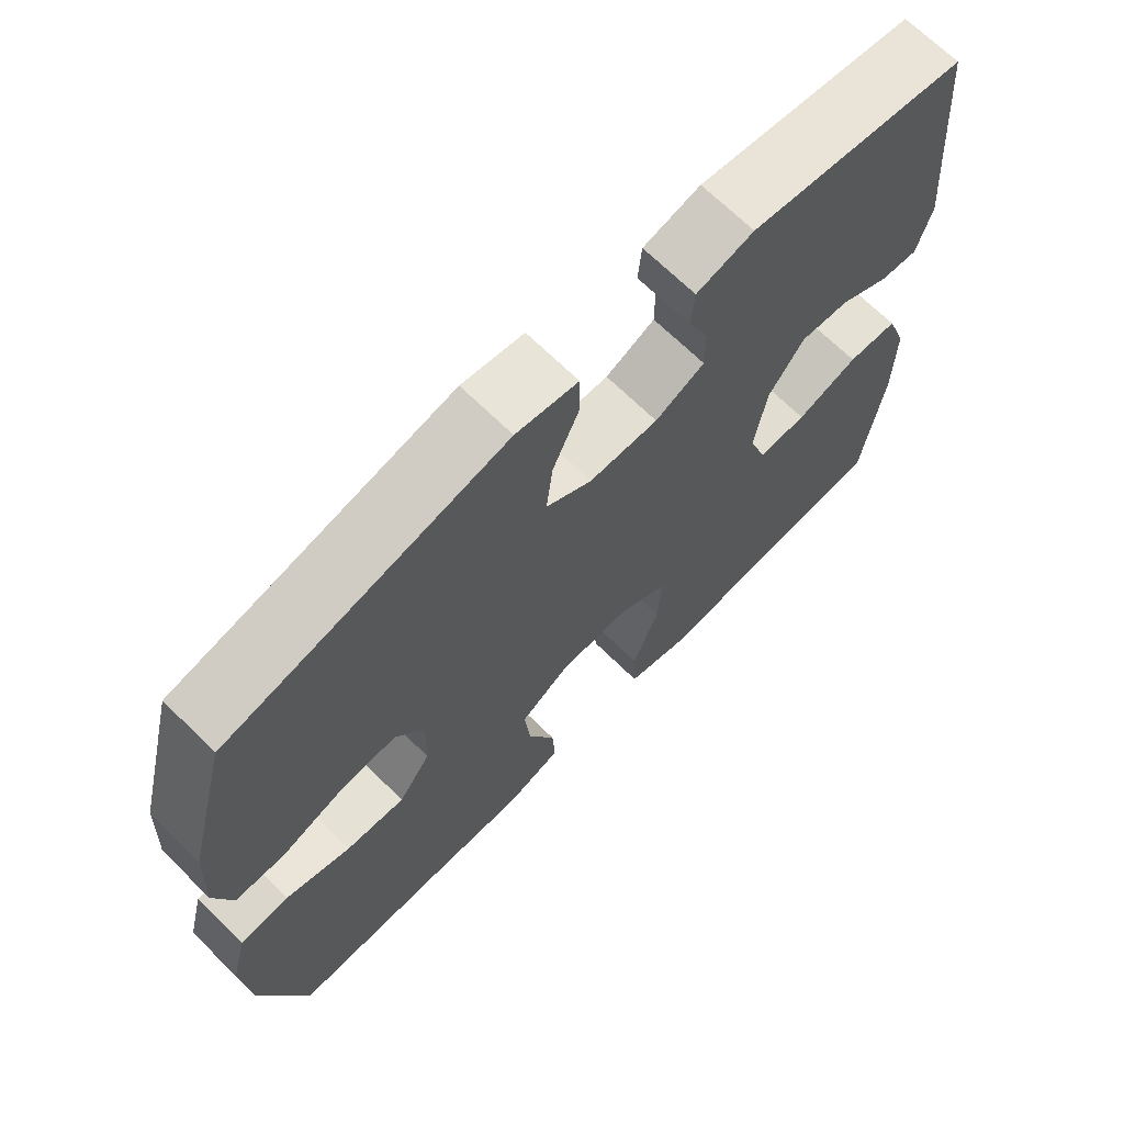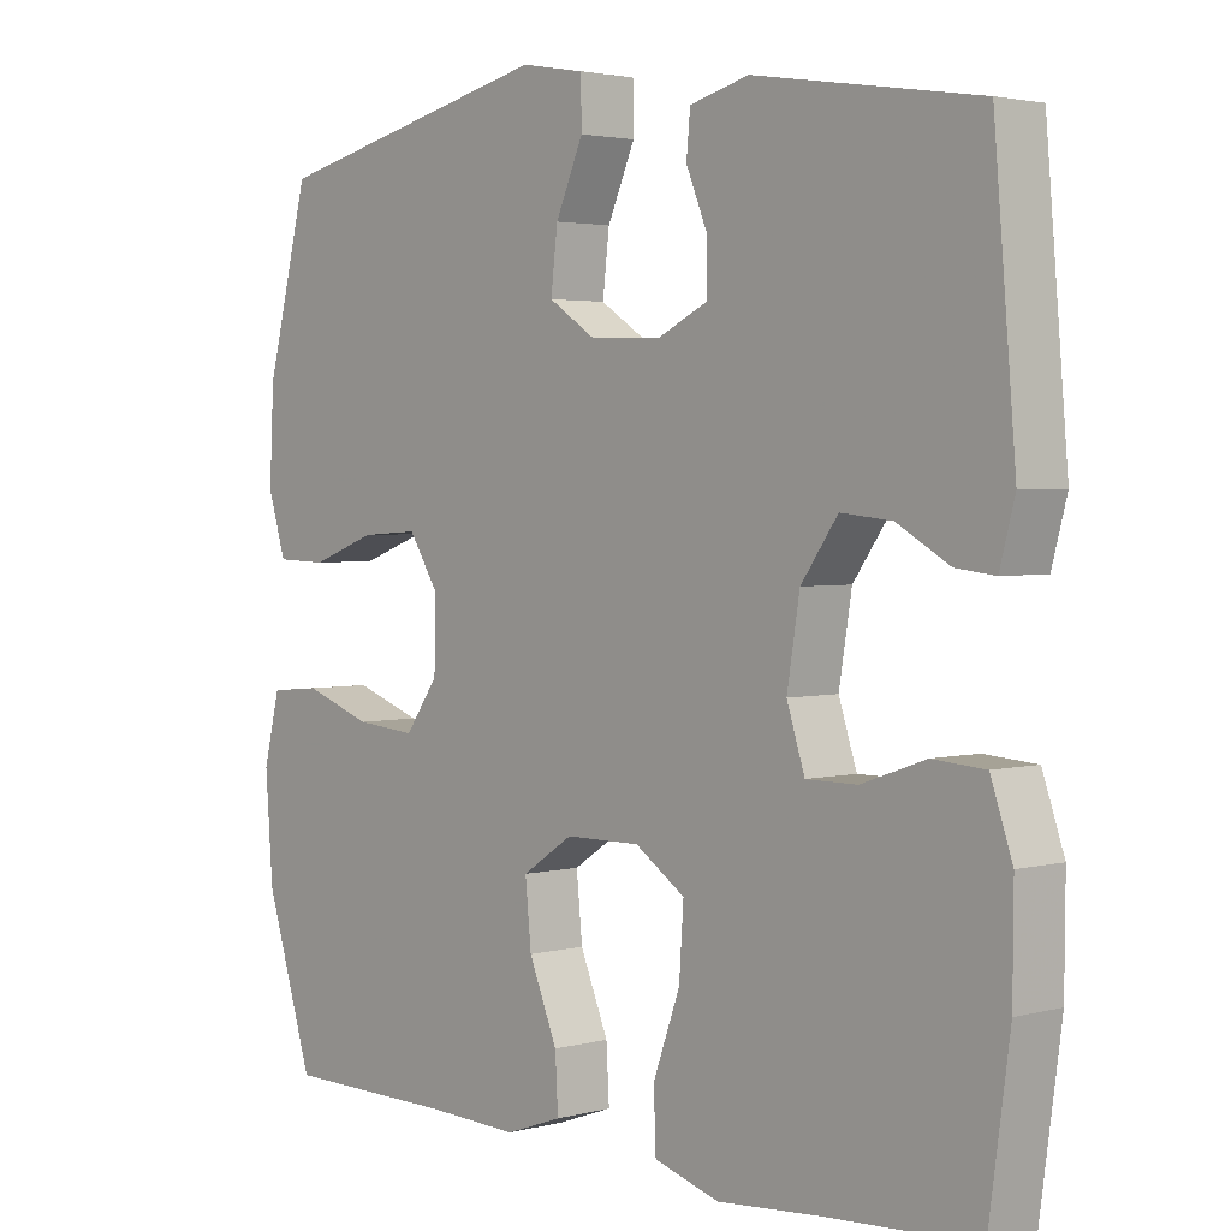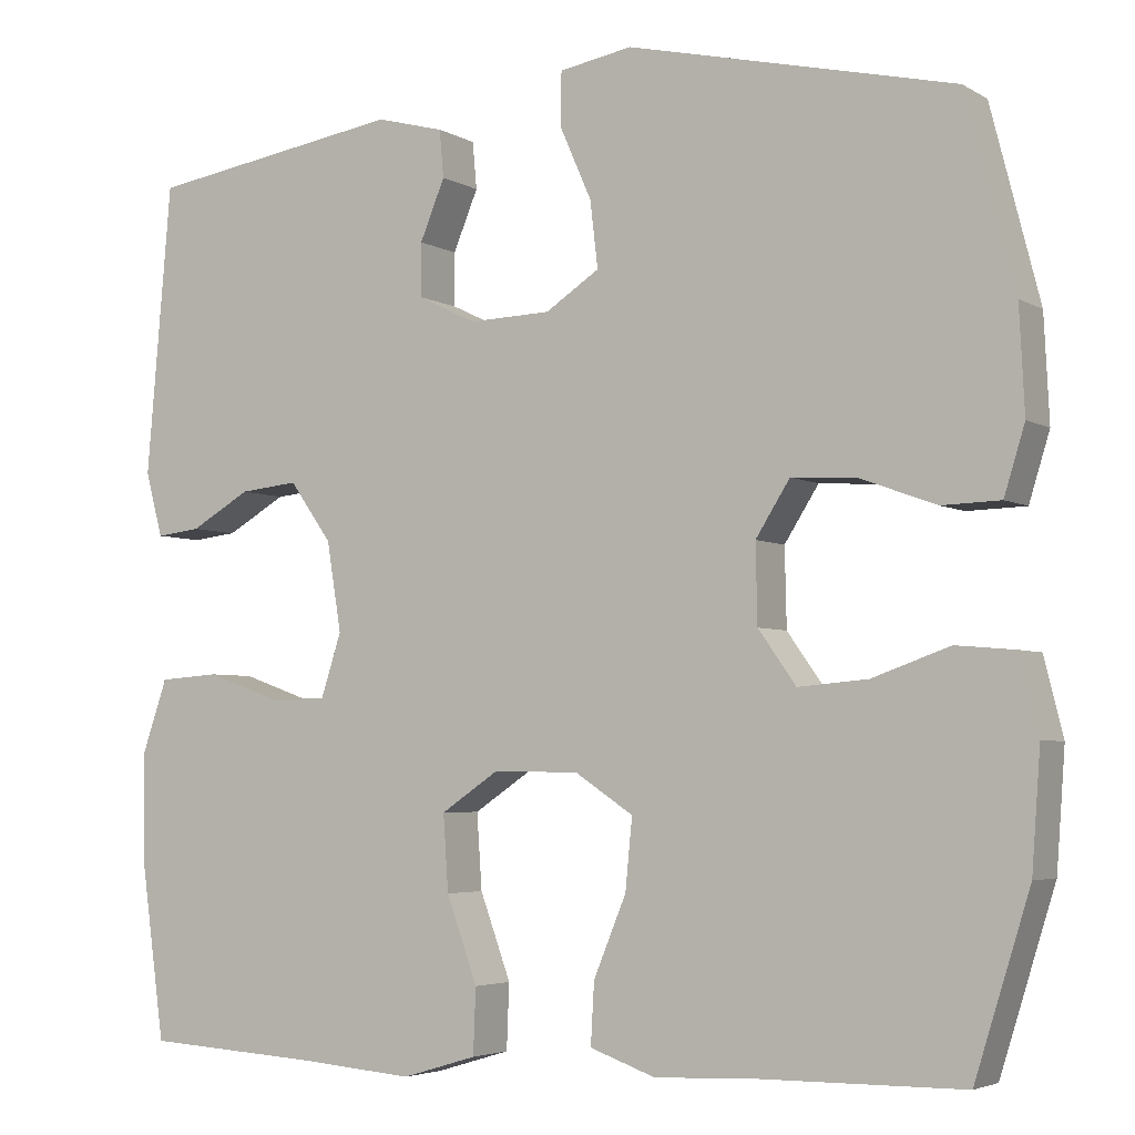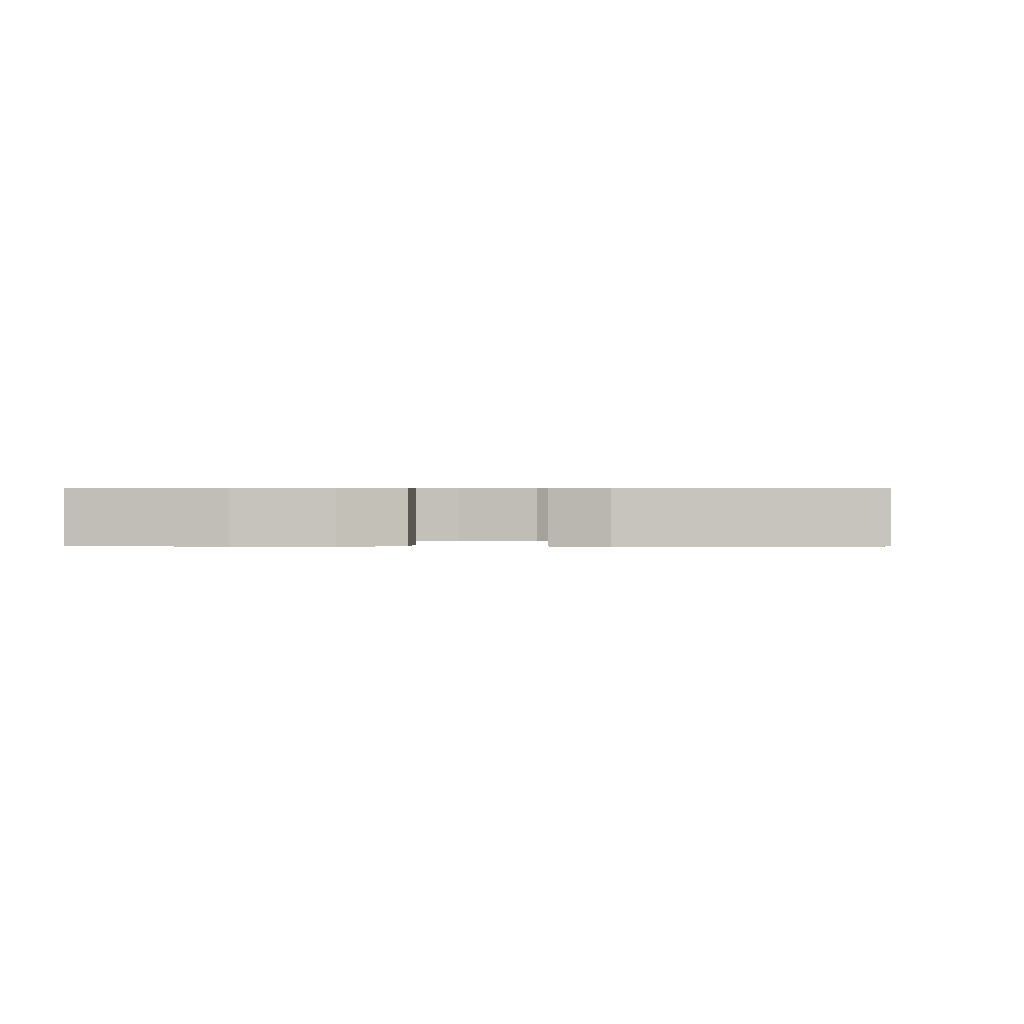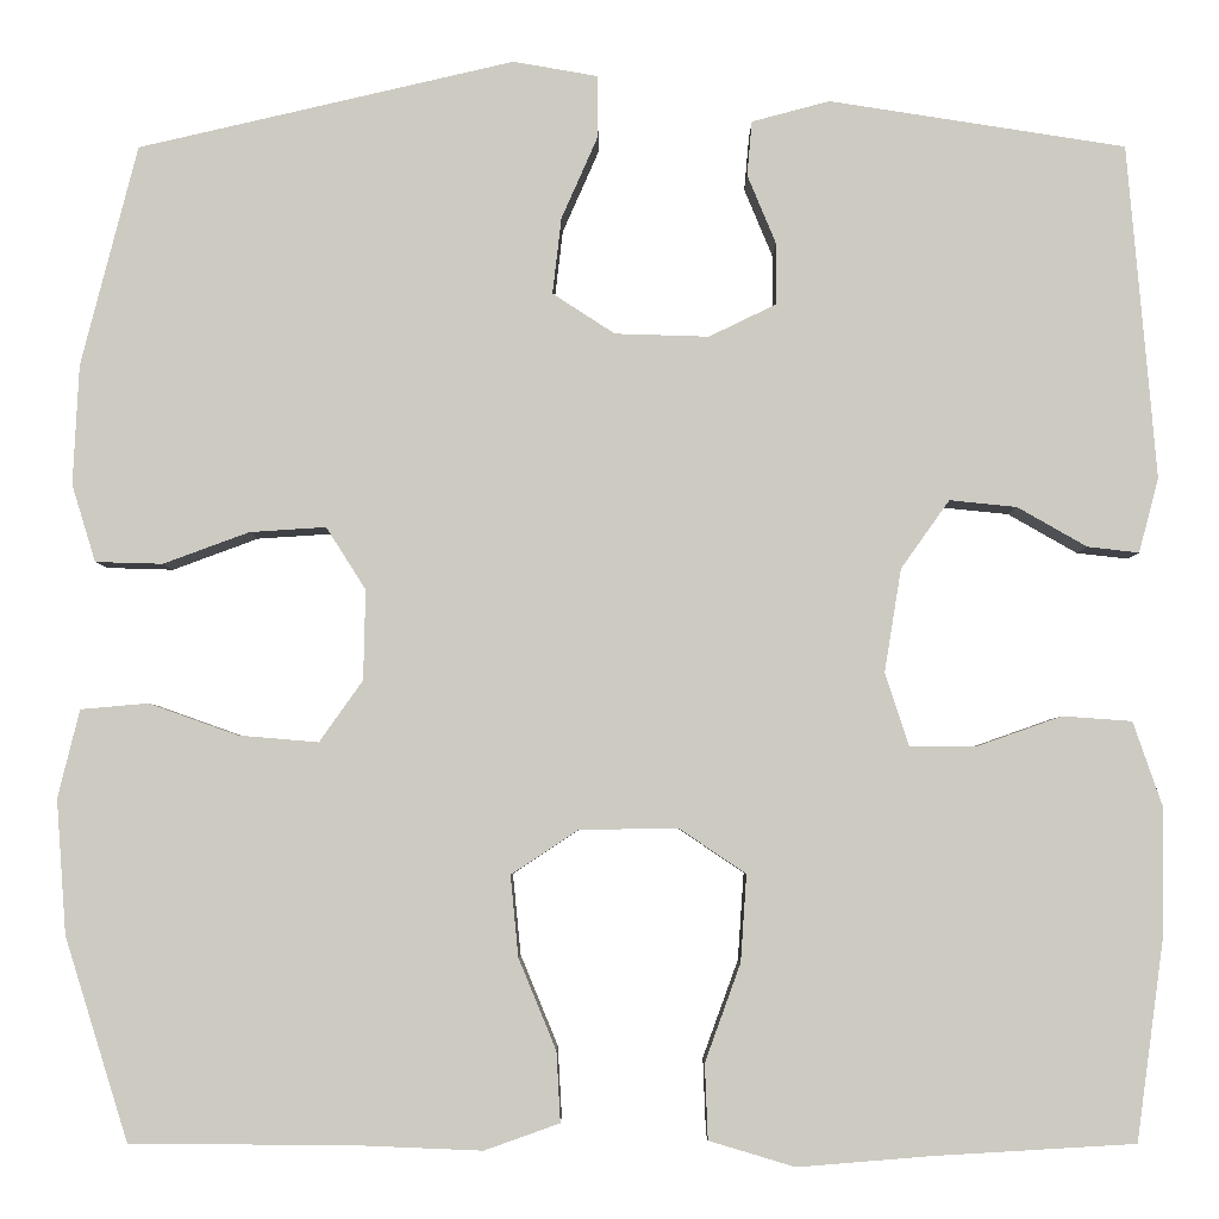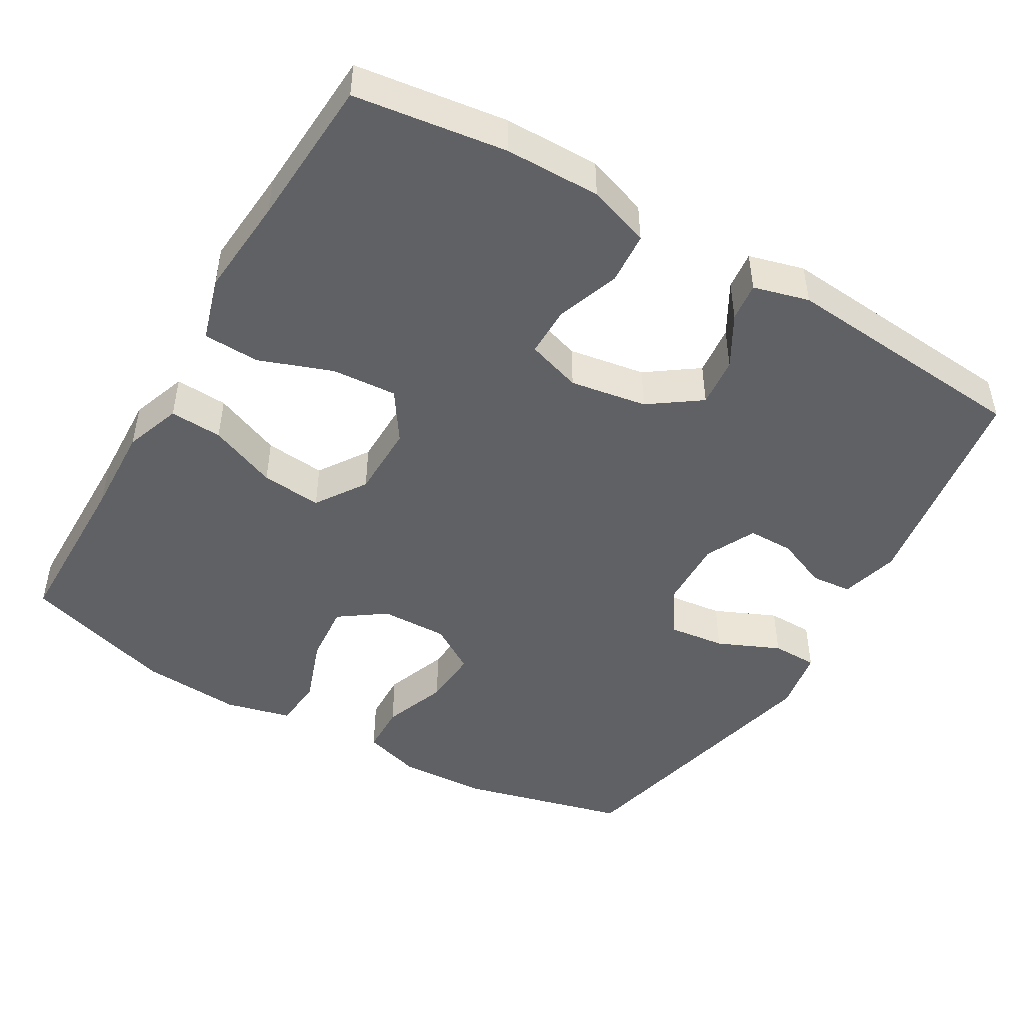
<metadata>
{"format":"obj","ext":"obj","renderer":"f3d","projection":"perspective","resolution":1024,"background":"white","views":[{"elev":68.7,"azim":134.5,"up":"+Z"},{"elev":2.8,"azim":-132.2,"up":"+Z"},{"elev":-4.2,"azim":29.9,"up":"+Z"},{"elev":0.7,"azim":-88.8,"up":"+Y"},{"elev":-4.1,"azim":-179.8,"up":"+Z"},{"elev":-47.3,"azim":-120.3,"up":"+Y"}]}
</metadata>
<code>
v 0.5 0.07 -0.5
v 0.269 0.07 -0.502
v 0.147 0.07 -0.507
v 0.071 0.07 -0.48
v 0.075 0.07 -0.409
v 0.113 0.07 -0.317
v 0.121 0.07 -0.235
v 0.053 0.07 -0.19
v -0.047 0.07 -0.189
v -0.114 0.07 -0.234
v -0.108 0.07 -0.322
v -0.072 0.07 -0.421
v -0.075 0.07 -0.497
v -0.162 0.07 -0.523
v -0.297 0.07 -0.512
v -0.5 0.07 -0.5
v -0.528 0.07 -0.295
v -0.529 0.07 -0.166
v -0.5 0.07 -0.082
v -0.43 0.07 -0.077
v -0.345 0.07 -0.107
v -0.277 0.07 -0.107
v -0.253 0.07 -0.033
v -0.27 0.07 0.071
v -0.319 0.07 0.14
v -0.387 0.07 0.133
v -0.457 0.07 0.093
v -0.509 0.07 0.087
v -0.529 0.07 0.162
v -0.5 0.07 0.5
v -0.201 0.07 0.547
v -0.122 0.07 0.526
v -0.117 0.07 0.471
v -0.146 0.07 0.401
v -0.146 0.07 0.339
v -0.078 0.07 0.306
v 0.017 0.07 0.309
v 0.08 0.07 0.35
v 0.071 0.07 0.427
v 0.034 0.07 0.511
v 0.035 0.07 0.573
v 0.12 0.07 0.588
v 0.5 0.07 0.5
v 0.557 0.07 0.277
v 0.563 0.07 0.156
v 0.539 0.07 0.078
v 0.471 0.07 0.076
v 0.384 0.07 0.108
v 0.307 0.07 0.113
v 0.267 0.07 0.05
v 0.269 0.07 -0.041
v 0.313 0.07 -0.103
v 0.394 0.07 -0.096
v 0.484 0.07 -0.064
v 0.552 0.07 -0.07
v 0.574 0.07 -0.159
v 0.564 0.07 -0.295
v 0.5 0 -0.5
v 0.269 0 -0.502
v 0.147 0 -0.507
v 0.071 0 -0.48
v 0.075 0 -0.409
v 0.113 0 -0.317
v 0.121 0 -0.235
v 0.053 0 -0.19
v -0.047 0 -0.189
v -0.114 0 -0.234
v -0.108 0 -0.322
v -0.072 0 -0.421
v -0.075 0 -0.497
v -0.162 0 -0.523
v -0.297 0 -0.512
v -0.5 0 -0.5
v -0.528 0 -0.295
v -0.529 0 -0.166
v -0.5 0 -0.082
v -0.43 0 -0.077
v -0.345 0 -0.107
v -0.277 0 -0.107
v -0.253 0 -0.033
v -0.27 0 0.071
v -0.319 0 0.14
v -0.387 0 0.133
v -0.457 0 0.093
v -0.509 0 0.087
v -0.529 0 0.162
v -0.5 0 0.5
v -0.201 0 0.547
v -0.122 0 0.526
v -0.117 0 0.471
v -0.146 0 0.401
v -0.146 0 0.339
v -0.078 0 0.306
v 0.017 0 0.309
v 0.08 0 0.35
v 0.071 0 0.427
v 0.034 0 0.511
v 0.035 0 0.573
v 0.12 0 0.588
v 0.5 0 0.5
v 0.557 0 0.277
v 0.563 0 0.156
v 0.539 0 0.078
v 0.471 0 0.076
v 0.384 0 0.108
v 0.307 0 0.113
v 0.267 0 0.05
v 0.269 0 -0.041
v 0.313 0 -0.103
v 0.394 0 -0.096
v 0.484 0 -0.064
v 0.552 0 -0.07
v 0.574 0 -0.159
v 0.564 0 -0.295
f 57 1 2
f 56 57 2
f 55 56 2
f 54 55 2
f 53 54 2
f 4 5 6
f 3 4 6
f 2 3 6
f 53 2 6
f 52 53 6
f 51 52 6 7
f 50 51 7 8
f 49 50 8 9
f 46 47 48
f 45 46 48
f 44 45 48
f 43 44 48
f 42 43 48
f 41 42 48
f 40 41 48
f 39 40 48
f 38 39 48 49
f 49 9 10
f 38 49 10
f 37 38 10
f 32 33 34
f 31 32 34
f 30 31 34
f 29 30 34
f 28 29 34
f 27 28 34
f 26 27 34
f 25 26 34 35
f 24 25 35 36
f 19 20 21
f 18 19 21
f 17 18 21
f 16 17 21
f 15 16 21
f 15 21 22
f 14 15 22
f 13 14 22
f 12 13 22
f 11 12 22
f 10 11 22 23
f 24 36 37
f 23 24 37
f 10 23 37
f 59 58 114
f 59 114 113
f 59 113 112
f 59 112 111
f 59 111 110
f 63 62 61
f 63 61 60
f 63 60 59
f 63 59 110
f 63 110 109
f 64 63 109 108
f 65 64 108 107
f 66 65 107 106
f 105 104 103
f 105 103 102
f 105 102 101
f 105 101 100
f 105 100 99
f 105 99 98
f 105 98 97
f 105 97 96
f 106 105 96 95
f 67 66 106
f 67 106 95
f 67 95 94
f 91 90 89
f 91 89 88
f 91 88 87
f 91 87 86
f 91 86 85
f 91 85 84
f 91 84 83
f 92 91 83 82
f 93 92 82 81
f 78 77 76
f 78 76 75
f 78 75 74
f 78 74 73
f 78 73 72
f 79 78 72
f 79 72 71
f 79 71 70
f 79 70 69
f 79 69 68
f 80 79 68 67
f 94 93 81
f 94 81 80
f 94 80 67
f 1 58 59 2
f 2 59 60 3
f 3 60 61 4
f 4 61 62 5
f 5 62 63 6
f 6 63 64 7
f 7 64 65 8
f 8 65 66 9
f 9 66 67 10
f 10 67 68 11
f 11 68 69 12
f 12 69 70 13
f 13 70 71 14
f 14 71 72 15
f 15 72 73 16
f 16 73 74 17
f 17 74 75 18
f 18 75 76 19
f 19 76 77 20
f 20 77 78 21
f 21 78 79 22
f 22 79 80 23
f 23 80 81 24
f 24 81 82 25
f 25 82 83 26
f 26 83 84 27
f 27 84 85 28
f 28 85 86 29
f 29 86 87 30
f 30 87 88 31
f 31 88 89 32
f 32 89 90 33
f 33 90 91 34
f 34 91 92 35
f 35 92 93 36
f 36 93 94 37
f 37 94 95 38
f 38 95 96 39
f 39 96 97 40
f 40 97 98 41
f 41 98 99 42
f 42 99 100 43
f 43 100 101 44
f 44 101 102 45
f 45 102 103 46
f 46 103 104 47
f 47 104 105 48
f 48 105 106 49
f 49 106 107 50
f 50 107 108 51
f 51 108 109 52
f 52 109 110 53
f 53 110 111 54
f 54 111 112 55
f 55 112 113 56
f 56 113 114 57
f 57 114 58 1

</code>
